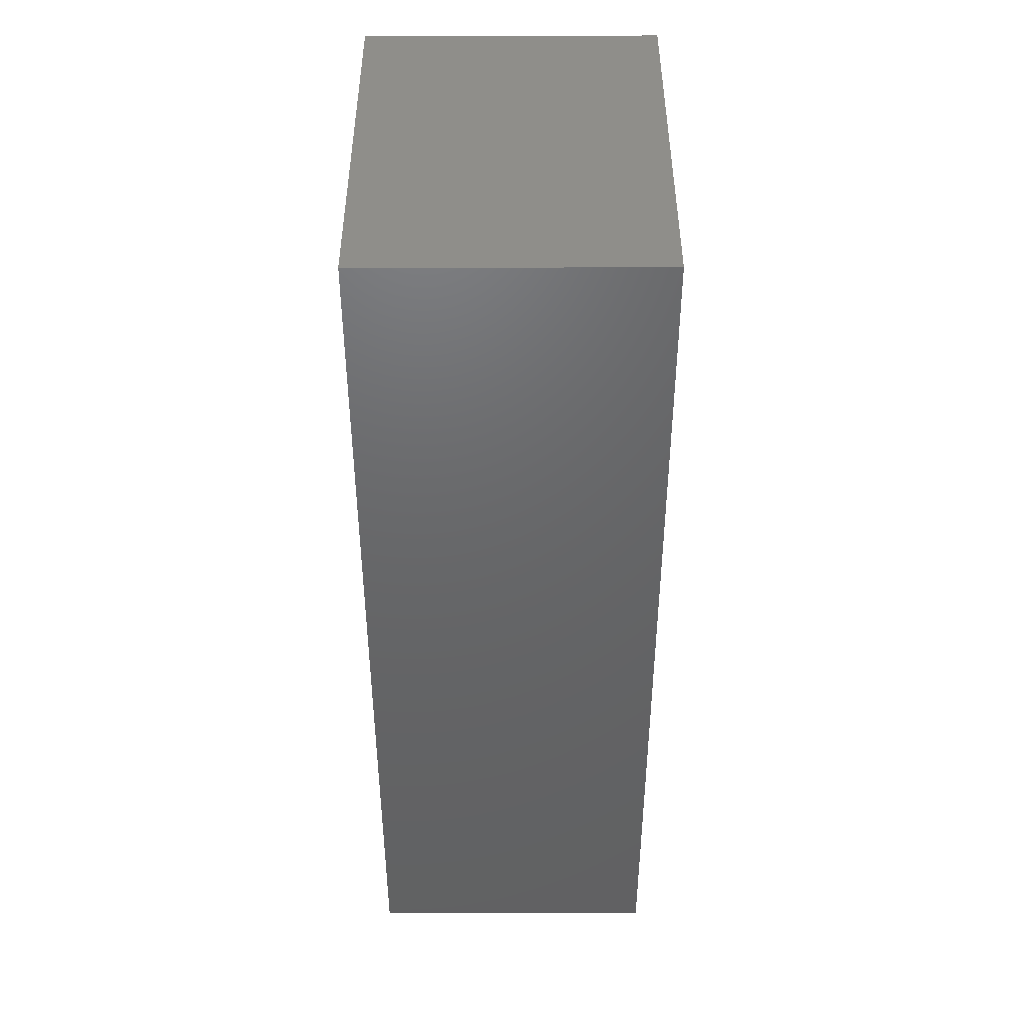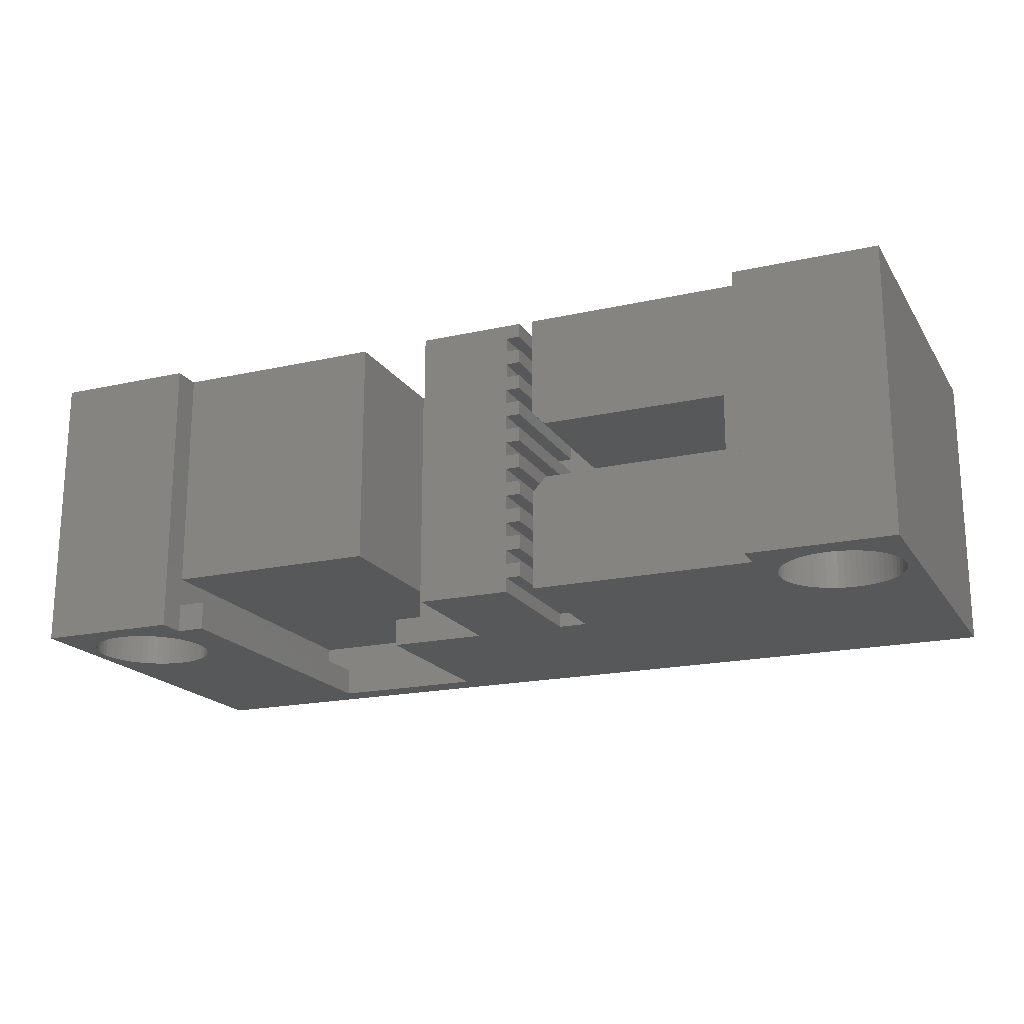
<metadata>
{"format":"stl","ext":"stl","renderer":"f3d","projection":"perspective","resolution":1024,"background":"white","views":[{"elev":-46.9,"azim":90.1,"up":"+Z"},{"elev":-18.8,"azim":23.2,"up":"+Y"}]}
</metadata>
<code>
# stl→obj: 395 verts, 794 faces
v -32 -50 9
v -32 -30 36
v -32 -30 9
v -32 -50 36
v -22 -46 36
v -22 -30 36
v -22 -48 36
v -22 -50 36
v -22 -48 34
v -22 -50 34
v -22 -30 34
v -22 -46 34
v -22 -46 11
v -22 -48 11
v 32 -30 9
v 32 -50 9
v -27 -50 34.25
v -27.42 -50 34.23
v -27.83 -50 34.17
v -28.23 -50 34.07
v -28.63 -50 33.93
v -29 -50 33.75
v -29.36 -50 33.53
v -29.7 -50 33.29
v -30.01 -50 33.01
v -30.29 -50 32.7
v -30.53 -50 32.36
v -30.75 -50 32
v -30.93 -50 31.63
v -31.07 -50 31.23
v -31.17 -50 30.83
v -31.23 -50 30.42
v -31.25 -50 30
v -31.23 -50 29.58
v -27 -50 25.75
v -27.42 -50 25.77
v -27.83 -50 25.83
v -28.23 -50 25.93
v -28.63 -50 26.07
v -29 -50 26.25
v -29.36 -50 26.47
v -29.7 -50 26.71
v -30.01 -50 26.99
v -30.29 -50 27.3
v -30.53 -50 27.64
v -20 -50 11
v -9 -50 11
v -30.75 -50 28
v -30.93 -50 28.37
v -31.07 -50 28.77
v -31.17 -50 29.17
v -26.58 -50 34.23
v -26.17 -50 34.17
v -25.77 -50 34.07
v -25.37 -50 33.93
v -25 -50 33.75
v -24.64 -50 33.53
v -24.3 -50 33.29
v -23.99 -50 33.01
v -23.71 -50 32.7
v -23.47 -50 32.36
v -23.25 -50 32
v -23.07 -50 31.63
v -22.93 -50 31.23
v -20 -50 34
v -22.83 -50 30.83
v -22.77 -50 30.42
v -22.75 -50 30
v -22.77 -50 29.58
v -22.83 -50 29.17
v -22.93 -50 28.77
v -23.07 -50 28.37
v -23.25 -50 28
v -23.47 -50 27.64
v -23.71 -50 27.3
v -23.99 -50 26.99
v -24.3 -50 26.71
v -24.64 -50 26.47
v -25 -50 26.25
v -25.37 -50 26.07
v -25.77 -50 25.93
v -26.17 -50 25.83
v -26.58 -50 25.77
v -2 -50 24
v -9 -50 24
v 4.5 -50 24
v 6.5 -50 24
v 4.5 -50 34
v -2 -50 34
v 22.75 -50 30
v 22 -50 34
v 6.5 -50 34
v 25 -50 33.75
v 25.37 -50 33.93
v 24.64 -50 33.53
v 24.3 -50 33.29
v 23.99 -50 33.01
v 23.71 -50 32.7
v 23.47 -50 32.36
v 23.25 -50 32
v 23.07 -50 31.63
v 22.93 -50 31.23
v 22.83 -50 30.83
v 22.77 -50 30.42
v 22.77 -50 29.58
v 22.83 -50 29.17
v 22.93 -50 28.77
v 23.07 -50 28.37
v 23.25 -50 28
v 23.47 -50 27.64
v 23.71 -50 27.3
v 23.99 -50 26.99
v 24.3 -50 26.71
v 24.64 -50 26.47
v 25 -50 26.25
v 26.17 -50 25.83
v 26.58 -50 25.77
v 25.77 -50 25.93
v 25.37 -50 26.07
v 22 -50 36
v 27 -50 34.25
v 32 -50 36
v 26.58 -50 34.23
v 26.17 -50 34.17
v 25.77 -50 34.07
v 27.42 -50 34.23
v 27.83 -50 34.17
v 28.23 -50 34.07
v 28.63 -50 33.93
v 29 -50 33.75
v 29.36 -50 33.53
v 29.7 -50 33.29
v 30.01 -50 33.01
v 30.29 -50 32.7
v 30.53 -50 32.36
v 30.75 -50 32
v 30.93 -50 31.63
v 31.07 -50 31.23
v 31.17 -50 30.83
v 31.23 -50 30.42
v 31.25 -50 30
v 31.23 -50 29.58
v 27 -50 25.75
v 27.42 -50 25.77
v 27.83 -50 25.83
v 28.23 -50 25.93
v 31.17 -50 29.17
v 31.07 -50 28.77
v 30.93 -50 28.37
v 30.75 -50 28
v 30.53 -50 27.64
v 30.29 -50 27.3
v 30.01 -50 26.99
v 29.7 -50 26.71
v 29.36 -50 26.47
v 29 -50 26.25
v 28.63 -50 26.07
v 32 -30 36
v 27 -30 34.25
v 22 -30 36
v 27.42 -30 34.23
v 27.83 -30 34.17
v 28.23 -30 34.07
v 28.63 -30 33.93
v 29 -30 33.75
v 29.36 -30 33.53
v 29.7 -30 33.29
v 30.01 -30 33.01
v 30.29 -30 32.7
v 30.53 -30 32.36
v 30.75 -30 32
v 30.93 -30 31.63
v 31.07 -30 31.23
v 31.17 -30 30.83
v 31.23 -30 30.42
v 31.25 -30 30
v 31.23 -30 29.58
v 27 -30 25.75
v 27.42 -30 25.77
v 5.5 -30 24
v 6.5 -30 24
v 4.5 -30 24
v -2 -30 24
v 27.83 -30 25.83
v 28.23 -30 25.93
v 28.63 -30 26.07
v 29 -30 26.25
v 29.36 -30 26.47
v 29.7 -30 26.71
v 30.01 -30 26.99
v 30.29 -30 27.3
v 30.53 -30 27.64
v 30.75 -30 28
v 30.93 -30 28.37
v 31.07 -30 28.77
v 31.17 -30 29.17
v 26.58 -30 34.23
v 26.17 -30 34.17
v 25.77 -30 34.07
v 25.37 -30 33.93
v 25 -30 33.75
v 24.64 -30 33.53
v 22 -30 34
v 24.3 -30 33.29
v 23.99 -30 33.01
v 23.71 -30 32.7
v 23.47 -30 32.36
v 23.25 -30 32
v 23.07 -30 31.63
v 22.93 -30 31.23
v 22.83 -30 30.83
v 22.77 -30 30.42
v 22.75 -30 30
v 6.5 -30 34
v 22.77 -30 29.58
v 22.83 -30 29.17
v 22.93 -30 28.77
v 23.07 -30 28.37
v 23.25 -30 28
v 23.47 -30 27.64
v 23.71 -30 27.3
v 23.99 -30 26.99
v 24.3 -30 26.71
v 24.64 -30 26.47
v 25 -30 26.25
v 25.37 -30 26.07
v 25.77 -30 25.93
v 26.17 -30 25.83
v 26.58 -30 25.77
v -2 -30 34
v 4.5 -30 34
v -22.75 -30 30
v -7 -30 34
v -25 -30 33.75
v -25.37 -30 33.93
v -24.64 -30 33.53
v -24.3 -30 33.29
v -23.99 -30 33.01
v -23.71 -30 32.7
v -23.47 -30 32.36
v -23.25 -30 32
v -23.07 -30 31.63
v -22.93 -30 31.23
v -22.83 -30 30.83
v -22.77 -30 30.42
v -22.77 -30 29.58
v -7 -30 24
v -22.83 -30 29.17
v -22.93 -30 28.77
v -23.07 -30 28.37
v -23.25 -30 28
v -23.47 -30 27.64
v -23.71 -30 27.3
v -23.99 -30 26.99
v -24.3 -30 26.71
v -24.64 -30 26.47
v -25 -30 26.25
v -26.17 -30 25.83
v -26.58 -30 25.77
v -25.77 -30 25.93
v -25.37 -30 26.07
v -27 -30 34.25
v -26.58 -30 34.23
v -26.17 -30 34.17
v -25.77 -30 34.07
v -27.42 -30 34.23
v -27.83 -30 34.17
v -28.23 -30 34.07
v -28.63 -30 33.93
v -29 -30 33.75
v -29.36 -30 33.53
v -29.7 -30 33.29
v -30.01 -30 33.01
v -30.29 -30 32.7
v -30.53 -30 32.36
v -30.75 -30 32
v -30.93 -30 31.63
v -31.07 -30 31.23
v -31.17 -30 30.83
v -31.23 -30 30.42
v -31.25 -30 30
v -31.23 -30 29.58
v -27 -30 25.75
v -27.42 -30 25.77
v -27.83 -30 25.83
v -31.17 -30 29.17
v -31.07 -30 28.77
v -30.93 -30 28.37
v -30.75 -30 28
v -30.53 -30 27.64
v -30.29 -30 27.3
v -30.01 -30 26.99
v -29.7 -30 26.71
v -29.36 -30 26.47
v -29 -30 26.25
v -28.63 -30 26.07
v -28.23 -30 25.93
v 5.5 -30 34
v -20 -48 34
v 20.5 -38 34
v 7.414 -38 34
v 6.5 -37.09 34
v 20.5 -42 34
v 7.5 -42 34
v 6.5 -43 34
v -7 -46 34
v 5.5 -31 34
v 4.5 -31 34
v 4.5 -32 34
v 4.5 -33 34
v 4.5 -34 34
v 4.5 -35 34
v 4.5 -36 34
v 4.5 -37 34
v 4.5 -38 34
v 4.5 -39 34
v 4.5 -40 34
v 4.5 -41 34
v 4.5 -42 34
v 4.5 -43 34
v 4.5 -44 34
v 4.5 -45 34
v 4.5 -46 34
v 4.5 -47 34
v 4.5 -48 34
v 4.5 -49 34
v 5.5 -33 34
v 5.5 -32 34
v 5.5 -35 34
v 5.5 -34 34
v 5.5 -37 34
v 5.5 -36 34
v 5.5 -39 34
v 5.5 -38 34
v 5.5 -41 34
v 5.5 -40 34
v 5.5 -43 34
v 5.5 -42 34
v 5.5 -45 34
v 5.5 -44 34
v 5.5 -47 34
v 5.5 -46 34
v 5.5 -49 34
v 5.5 -48 34
v 4.5 -31 24
v 4.5 -32 24
v 5.5 -48 24
v 5.5 -49 24
v 5.5 -46 24
v 5.5 -47 24
v 5.5 -44 24
v 5.5 -45 24
v 5.5 -42 24
v 5.5 -43 24
v 5.5 -40 24
v 5.5 -41 24
v 5.5 -38 24
v 5.5 -39 24
v 5.5 -36 24
v 5.5 -37 24
v 5.5 -34 24
v 5.5 -35 24
v 5.5 -32 24
v 5.5 -33 24
v 5.5 -31 24
v 4.5 -47 24
v 4.5 -48 24
v 4.5 -45 24
v 4.5 -46 24
v 4.5 -43 24
v 4.5 -44 24
v 4.5 -41 24
v 4.5 -42 24
v 4.5 -39 24
v 4.5 -40 24
v 4.5 -37 24
v 4.5 -38 24
v 4.5 -35 24
v 4.5 -36 24
v 4.5 -33 24
v 4.5 -34 24
v 6.5 -37.09 24
v 6.5 -43 24
v 4.5 -49 24
v 20.5 -38 24
v 7.5 -42 24
v 20.5 -42 24
v 7.414 -38 24
v -7 -46 24
v -7 -48 11
v -7 -46 11
v -7 -48 24
v -9 -48 24
v -9 -48 11
v -20 -48 11
f 1 2 3
f 2 1 4
f 2 5 6
f 4 5 2
f 5 4 7
f 7 4 8
f 8 9 7
f 9 8 10
f 5 11 6
f 11 5 12
f 9 12 5
f 9 5 7
f 12 9 13
f 13 9 14
f 1 15 16
f 15 1 3
f 4 17 8
f 4 18 17
f 4 19 18
f 4 20 19
f 4 21 20
f 4 22 21
f 4 23 22
f 4 24 23
f 4 25 24
f 4 26 25
f 4 27 26
f 4 28 27
f 4 29 28
f 4 30 29
f 4 31 30
f 4 32 31
f 4 33 32
f 4 34 33
f 1 35 36
f 1 36 37
f 1 37 38
f 1 38 39
f 1 39 40
f 1 40 41
f 1 41 42
f 1 42 43
f 1 43 44
f 1 44 45
f 46 1 47
f 35 1 46
f 48 1 45
f 49 1 48
f 50 1 49
f 51 1 50
f 34 1 51
f 1 34 4
f 52 8 17
f 53 8 52
f 54 8 53
f 55 8 54
f 56 8 55
f 57 8 56
f 8 57 10
f 58 10 57
f 59 10 58
f 60 10 59
f 61 10 60
f 62 10 61
f 63 10 62
f 64 10 63
f 10 64 65
f 66 65 64
f 67 65 66
f 68 65 67
f 69 65 68
f 70 65 69
f 71 65 70
f 72 65 71
f 46 72 73
f 72 46 65
f 74 46 73
f 75 46 74
f 76 46 75
f 77 46 76
f 78 46 77
f 79 46 78
f 80 46 79
f 81 46 80
f 82 46 81
f 83 46 82
f 46 83 35
f 47 84 85
f 84 47 86
f 86 47 87
f 84 88 89
f 88 84 86
f 90 91 92
f 91 93 94
f 91 95 93
f 91 96 95
f 91 97 96
f 91 98 97
f 91 99 98
f 91 100 99
f 91 101 100
f 91 102 101
f 91 103 102
f 91 104 103
f 91 90 104
f 92 105 90
f 87 105 92
f 105 87 106
f 106 87 107
f 107 87 108
f 108 87 109
f 109 87 110
f 110 87 111
f 111 87 112
f 112 87 113
f 113 87 114
f 114 87 115
f 116 16 117
f 118 16 116
f 119 16 118
f 115 16 119
f 16 115 87
f 120 121 122
f 120 123 121
f 120 124 123
f 120 125 124
f 94 120 91
f 120 94 125
f 126 122 121
f 127 122 126
f 128 122 127
f 129 122 128
f 130 122 129
f 131 122 130
f 132 122 131
f 133 122 132
f 134 122 133
f 135 122 134
f 136 122 135
f 137 122 136
f 138 122 137
f 139 122 138
f 140 122 139
f 141 122 140
f 142 122 141
f 117 16 143
f 16 87 47
f 143 16 144
f 144 16 145
f 145 16 146
f 142 16 122
f 147 16 142
f 148 16 147
f 149 16 148
f 150 16 149
f 151 16 150
f 152 16 151
f 153 16 152
f 154 16 153
f 155 16 154
f 156 16 155
f 157 16 156
f 146 16 157
f 16 47 1
f 158 159 160
f 158 161 159
f 158 162 161
f 158 163 162
f 158 164 163
f 158 165 164
f 158 166 165
f 158 167 166
f 158 168 167
f 158 169 168
f 158 170 169
f 158 171 170
f 158 172 171
f 158 173 172
f 158 174 173
f 158 175 174
f 158 176 175
f 158 177 176
f 15 178 179
f 15 180 181
f 180 15 182
f 182 15 183
f 3 183 15
f 178 15 181
f 184 15 179
f 185 15 184
f 186 15 185
f 187 15 186
f 188 15 187
f 189 15 188
f 190 15 189
f 191 15 190
f 192 15 191
f 193 15 192
f 194 15 193
f 195 15 194
f 196 15 195
f 177 15 196
f 15 177 158
f 197 160 159
f 198 160 197
f 199 160 198
f 200 160 199
f 201 160 200
f 202 160 201
f 160 202 203
f 204 203 202
f 205 203 204
f 206 203 205
f 207 203 206
f 208 203 207
f 209 203 208
f 210 203 209
f 211 203 210
f 212 203 211
f 213 203 212
f 203 213 214
f 215 214 213
f 181 215 216
f 181 216 217
f 181 217 218
f 181 218 219
f 181 219 220
f 181 220 221
f 181 221 222
f 181 222 223
f 181 223 224
f 181 224 225
f 181 225 226
f 215 181 214
f 227 181 226
f 228 181 227
f 229 181 228
f 181 229 178
f 182 230 231
f 230 182 183
f 232 11 233
f 11 234 235
f 11 236 234
f 11 237 236
f 11 238 237
f 11 239 238
f 11 240 239
f 11 241 240
f 11 242 241
f 11 243 242
f 11 244 243
f 11 245 244
f 11 232 245
f 233 246 232
f 247 246 233
f 246 247 248
f 248 247 249
f 249 247 250
f 250 247 251
f 251 247 252
f 252 247 253
f 253 247 254
f 254 247 255
f 255 247 256
f 256 247 257
f 258 3 259
f 260 3 258
f 261 3 260
f 257 3 261
f 3 257 247
f 6 262 2
f 6 263 262
f 6 264 263
f 6 265 264
f 235 6 11
f 6 235 265
f 266 2 262
f 267 2 266
f 268 2 267
f 269 2 268
f 270 2 269
f 271 2 270
f 272 2 271
f 273 2 272
f 274 2 273
f 275 2 274
f 276 2 275
f 277 2 276
f 278 2 277
f 279 2 278
f 280 2 279
f 281 2 280
f 282 2 281
f 259 3 283
f 183 3 247
f 283 3 284
f 284 3 285
f 282 3 2
f 286 3 282
f 287 3 286
f 288 3 287
f 289 3 288
f 290 3 289
f 291 3 290
f 292 3 291
f 293 3 292
f 294 3 293
f 295 3 294
f 296 3 295
f 297 3 296
f 285 3 297
f 180 231 298
f 231 180 182
f 91 160 203
f 160 91 120
f 160 122 158
f 122 160 120
f 122 15 158
f 15 122 16
f 9 65 299
f 65 9 10
f 203 300 91
f 214 300 203
f 300 214 301
f 301 214 302
f 303 91 300
f 92 303 304
f 92 304 305
f 303 92 91
f 11 306 233
f 306 11 12
f 231 307 298
f 231 308 307
f 230 308 231
f 308 230 309
f 309 230 310
f 310 230 311
f 311 230 312
f 312 230 313
f 313 230 314
f 314 230 315
f 315 230 316
f 316 230 317
f 89 317 230
f 317 89 318
f 318 89 319
f 319 89 320
f 320 89 321
f 321 89 322
f 322 89 323
f 323 89 324
f 324 89 325
f 325 89 326
f 326 89 88
f 309 327 328
f 327 309 310
f 311 329 330
f 329 311 312
f 313 331 332
f 331 313 314
f 315 333 334
f 333 315 316
f 317 335 336
f 335 317 318
f 319 337 338
f 337 319 320
f 321 339 340
f 339 321 322
f 323 341 342
f 341 323 324
f 325 343 344
f 343 325 326
f 309 345 308
f 345 309 346
f 343 347 344
f 347 343 348
f 341 349 342
f 349 341 350
f 339 351 340
f 351 339 352
f 337 353 338
f 353 337 354
f 335 355 336
f 355 335 356
f 333 357 334
f 357 333 358
f 331 359 332
f 359 331 360
f 329 361 330
f 361 329 362
f 327 363 328
f 363 327 364
f 307 180 298
f 180 307 365
f 366 347 350
f 347 366 367
f 368 349 352
f 349 368 369
f 370 351 354
f 351 370 371
f 372 353 356
f 353 372 373
f 374 355 358
f 355 374 375
f 376 357 360
f 357 376 377
f 378 359 362
f 359 378 379
f 380 361 364
f 361 380 381
f 345 363 365
f 363 345 346
f 361 382 181
f 357 382 360
f 365 181 180
f 363 181 365
f 364 181 363
f 361 181 364
f 382 361 362
f 382 362 359
f 382 359 360
f 358 382 357
f 355 382 358
f 382 355 383
f 356 383 355
f 353 383 356
f 354 383 353
f 351 383 354
f 352 383 351
f 349 383 352
f 383 349 87
f 350 87 349
f 347 87 350
f 348 87 347
f 86 348 384
f 348 86 87
f 385 386 387
f 388 386 385
f 383 388 382
f 388 383 386
f 363 309 328
f 309 363 346
f 345 307 308
f 307 345 365
f 311 380 310
f 380 311 381
f 380 327 310
f 327 380 364
f 361 311 330
f 311 361 381
f 313 378 312
f 378 313 379
f 378 329 312
f 329 378 362
f 359 313 332
f 313 359 379
f 315 376 314
f 376 315 377
f 376 331 314
f 331 376 360
f 357 315 334
f 315 357 377
f 317 374 316
f 374 317 375
f 374 333 316
f 333 374 358
f 355 317 336
f 317 355 375
f 319 372 318
f 372 319 373
f 353 319 338
f 319 353 373
f 372 335 318
f 335 372 356
f 321 370 320
f 370 321 371
f 370 337 320
f 337 370 354
f 351 321 340
f 321 351 371
f 323 368 322
f 368 323 369
f 349 323 342
f 323 349 369
f 368 339 322
f 339 368 352
f 325 366 324
f 366 325 367
f 347 325 344
f 325 347 367
f 366 341 324
f 341 366 350
f 88 384 326
f 384 88 86
f 384 343 326
f 343 384 348
f 256 77 255
f 77 256 78
f 295 39 296
f 39 295 40
f 49 289 288
f 289 49 48
f 22 269 21
f 269 22 270
f 73 250 251
f 250 73 72
f 74 251 252
f 251 74 73
f 260 80 261
f 80 260 81
f 44 292 291
f 292 44 43
f 294 40 295
f 40 294 41
f 297 37 285
f 37 297 38
f 68 245 232
f 245 68 67
f 60 238 239
f 238 60 59
f 19 266 18
f 266 19 267
f 25 272 24
f 272 25 273
f 26 275 274
f 275 26 27
f 70 246 248
f 246 70 69
f 71 248 249
f 248 71 70
f 72 249 250
f 249 72 71
f 76 253 254
f 253 76 75
f 75 252 253
f 252 75 74
f 255 76 254
f 76 255 77
f 257 78 256
f 78 257 79
f 284 35 283
f 35 284 36
f 261 79 257
f 79 261 80
f 258 81 260
f 81 258 82
f 259 82 258
f 82 259 83
f 33 282 281
f 282 33 34
f 50 288 287
f 288 50 49
f 51 287 286
f 287 51 50
f 48 290 289
f 290 48 45
f 45 291 290
f 291 45 44
f 296 38 297
f 38 296 39
f 285 36 284
f 36 285 37
f 293 41 294
f 41 293 42
f 292 42 293
f 42 292 43
f 69 232 246
f 232 69 68
f 17 263 52
f 263 17 262
f 64 242 243
f 242 64 63
f 52 264 53
f 264 52 263
f 53 265 54
f 265 53 264
f 57 237 58
f 237 57 236
f 55 234 56
f 234 55 235
f 62 240 241
f 240 62 61
f 18 262 17
f 262 18 266
f 21 268 20
f 268 21 269
f 23 270 22
f 270 23 271
f 32 281 280
f 281 32 33
f 30 279 278
f 279 30 31
f 28 277 276
f 277 28 29
f 283 83 259
f 83 283 35
f 34 286 282
f 286 34 51
f 66 243 244
f 243 66 64
f 67 244 245
f 244 67 66
f 54 235 55
f 235 54 265
f 58 238 59
f 238 58 237
f 56 236 57
f 236 56 234
f 63 241 242
f 241 63 62
f 61 239 240
f 239 61 60
f 20 267 19
f 267 20 268
f 24 271 23
f 271 24 272
f 29 278 277
f 278 29 30
f 31 280 279
f 280 31 32
f 27 276 275
f 276 27 28
f 25 274 273
f 274 25 26
f 142 176 177
f 176 142 141
f 229 143 178
f 143 229 117
f 189 153 190
f 153 189 154
f 111 222 221
f 222 111 112
f 225 119 226
f 119 225 115
f 150 194 193
f 194 150 149
f 185 157 186
f 157 185 146
f 108 219 218
f 219 108 109
f 109 220 219
f 220 109 110
f 104 213 212
f 213 104 90
f 126 162 127
f 162 126 161
f 148 196 195
f 196 148 147
f 147 177 196
f 177 147 142
f 149 195 194
f 195 149 148
f 152 192 191
f 192 152 151
f 153 191 190
f 191 153 152
f 151 193 192
f 193 151 150
f 184 146 185
f 146 184 145
f 179 145 184
f 145 179 144
f 178 144 179
f 144 178 143
f 188 154 189
f 154 188 155
f 186 156 187
f 156 186 157
f 187 155 188
f 155 187 156
f 110 221 220
f 221 110 111
f 107 218 217
f 218 107 108
f 106 217 216
f 217 106 107
f 105 216 215
f 216 105 106
f 90 215 213
f 215 90 105
f 224 115 225
f 115 224 114
f 223 114 224
f 114 223 113
f 228 117 229
f 117 228 116
f 227 116 228
f 116 227 118
f 141 175 176
f 175 141 140
f 101 210 209
f 210 101 102
f 129 165 130
f 165 129 164
f 222 113 223
f 113 222 112
f 226 118 227
f 118 226 119
f 139 173 174
f 173 139 138
f 130 166 131
f 166 130 165
f 134 168 169
f 168 134 133
f 131 167 132
f 167 131 166
f 138 172 173
f 172 138 137
f 137 171 172
f 171 137 136
f 123 159 121
f 159 123 197
f 97 206 205
f 206 97 98
f 103 212 211
f 212 103 104
f 140 174 175
f 174 140 139
f 135 169 170
f 169 135 134
f 136 170 171
f 170 136 135
f 132 168 133
f 168 132 167
f 121 161 126
f 161 121 159
f 97 204 96
f 204 97 205
f 99 208 207
f 208 99 100
f 98 207 206
f 207 98 99
f 102 211 210
f 211 102 103
f 100 209 208
f 209 100 101
f 124 197 123
f 197 124 198
f 96 202 95
f 202 96 204
f 128 164 129
f 164 128 163
f 127 163 128
f 163 127 162
f 125 198 124
f 198 125 199
f 93 200 94
f 200 93 201
f 95 201 93
f 201 95 202
f 94 199 125
f 199 94 200
f 306 247 233
f 247 306 389
f 390 389 391
f 389 390 392
f 84 230 183
f 230 84 89
f 389 183 247
f 183 389 84
f 392 84 389
f 85 392 393
f 392 85 84
f 47 393 394
f 393 47 85
f 390 393 392
f 393 390 394
f 395 9 299
f 9 395 14
f 87 305 383
f 305 87 92
f 382 214 181
f 214 382 302
f 387 300 385
f 300 387 303
f 388 300 301
f 300 388 385
f 387 304 303
f 304 387 386
f 383 304 386
f 304 383 305
f 388 302 382
f 302 388 301
f 12 389 306
f 13 389 12
f 389 13 391
f 391 394 390
f 394 395 47
f 391 395 394
f 13 395 391
f 395 13 14
f 47 395 46
f 65 395 299
f 395 65 46

</code>
